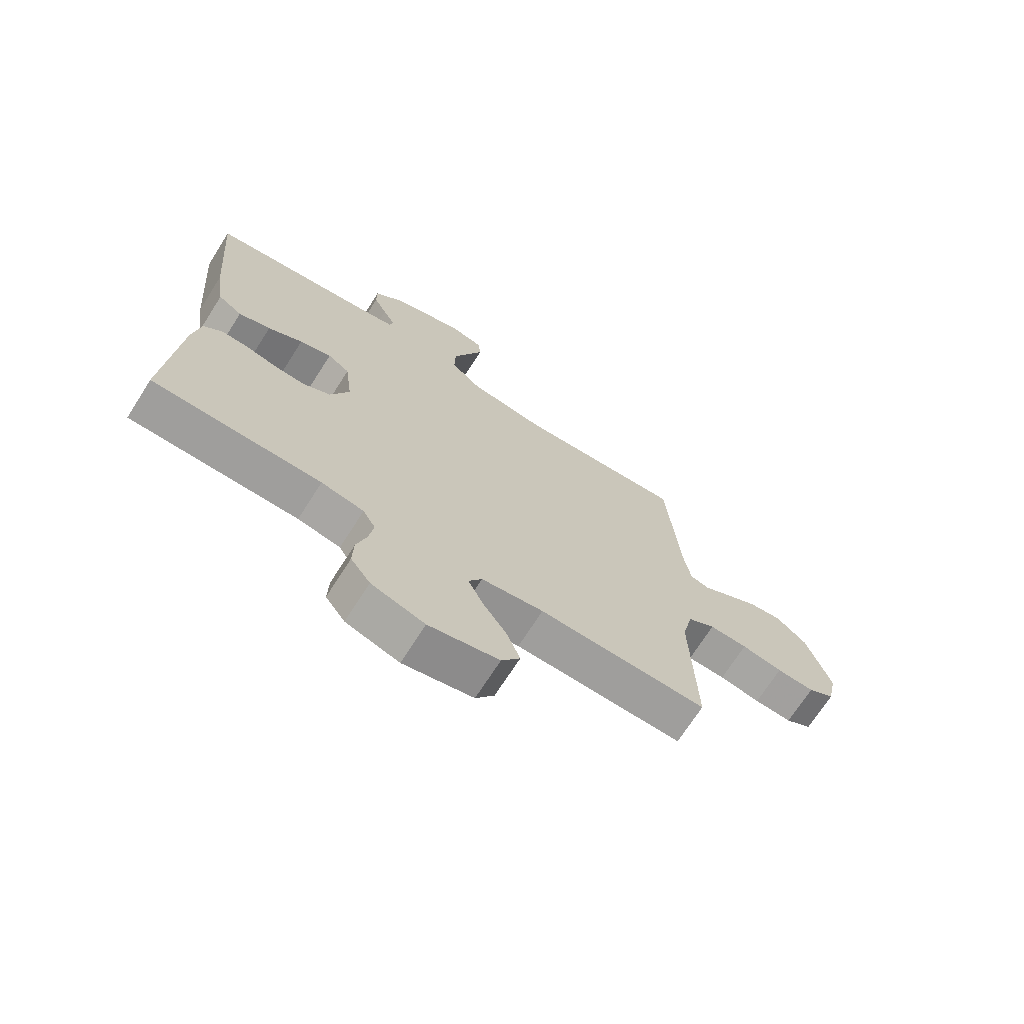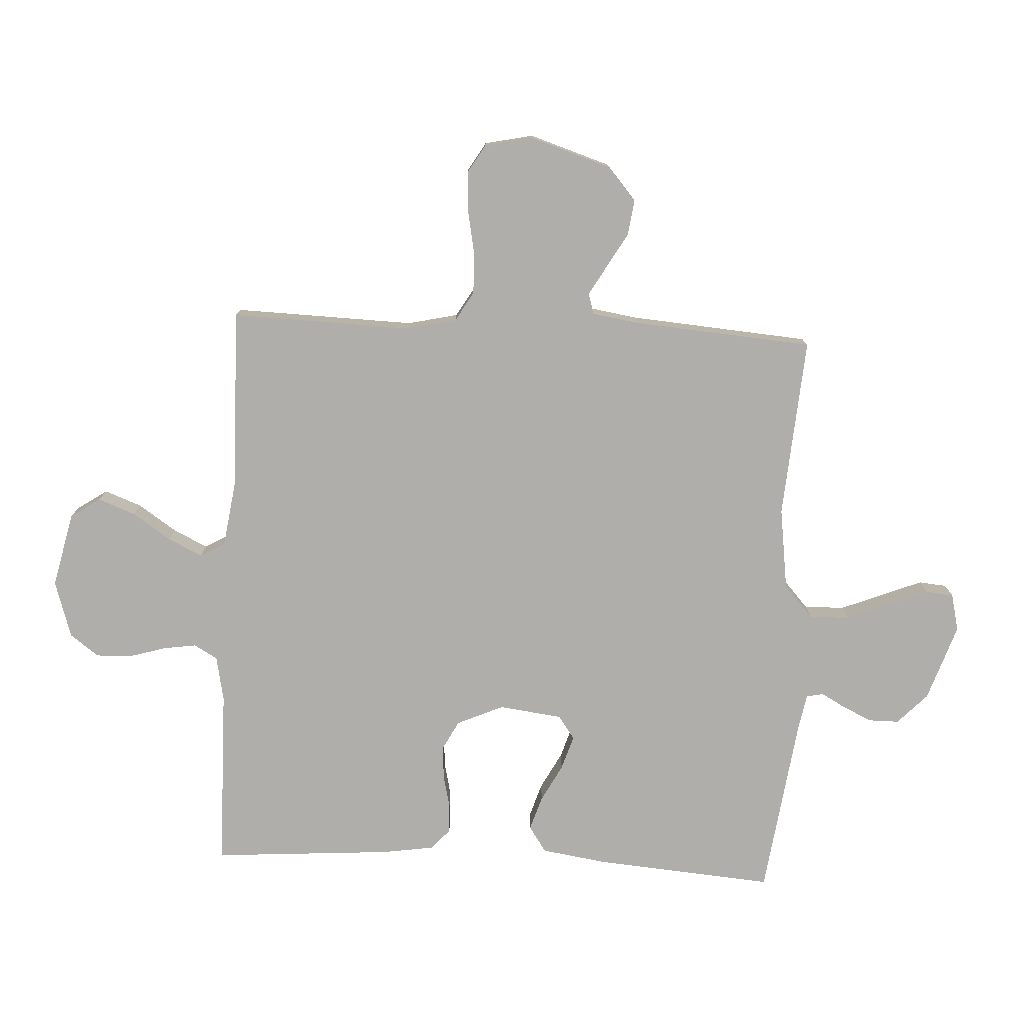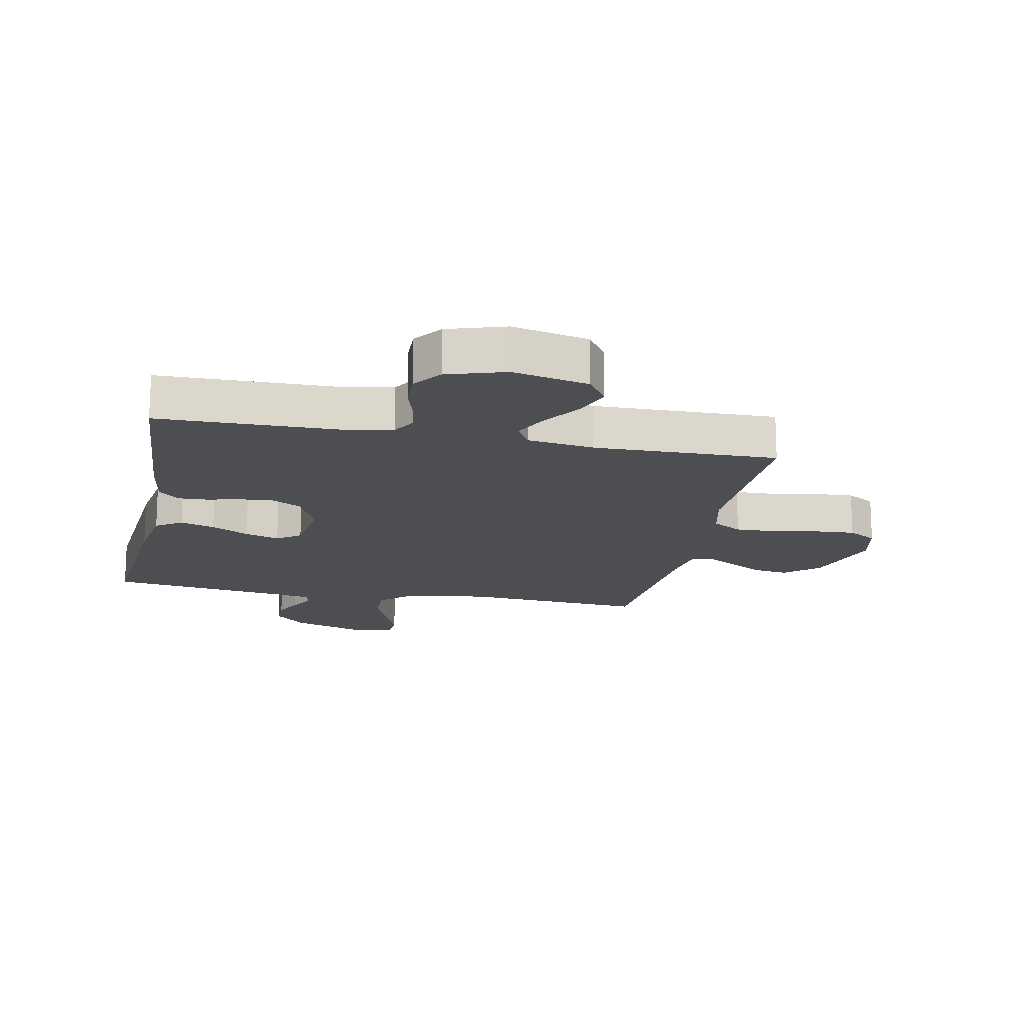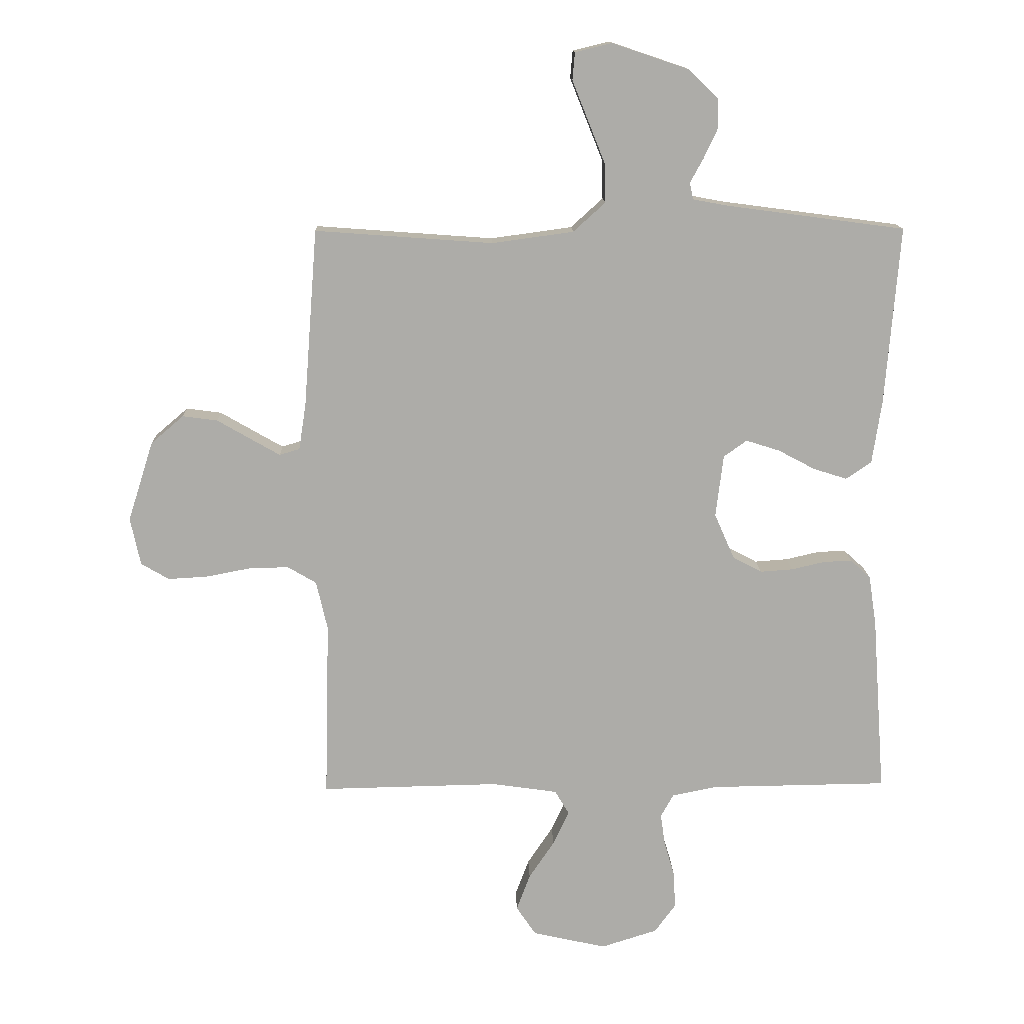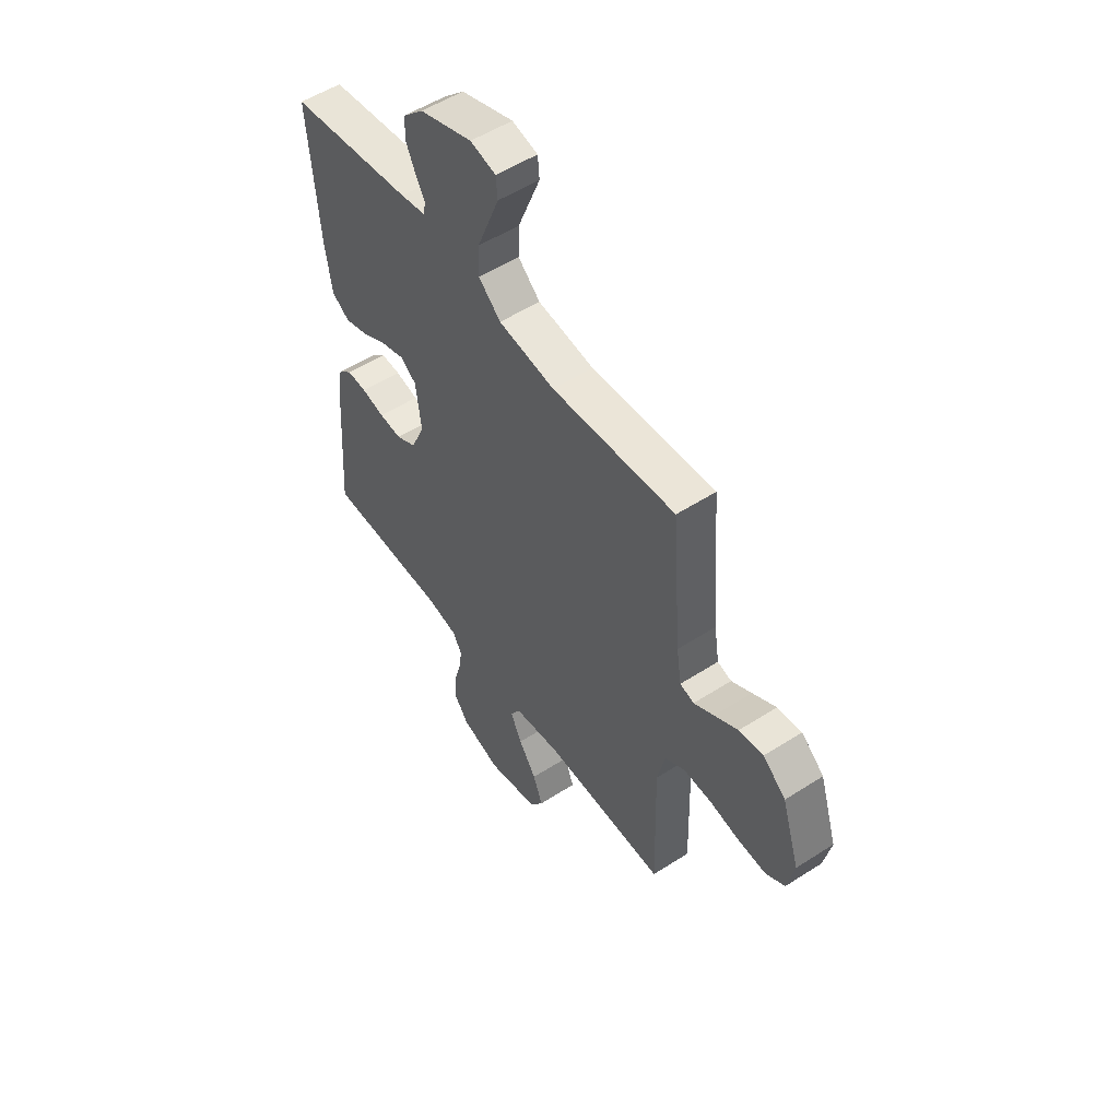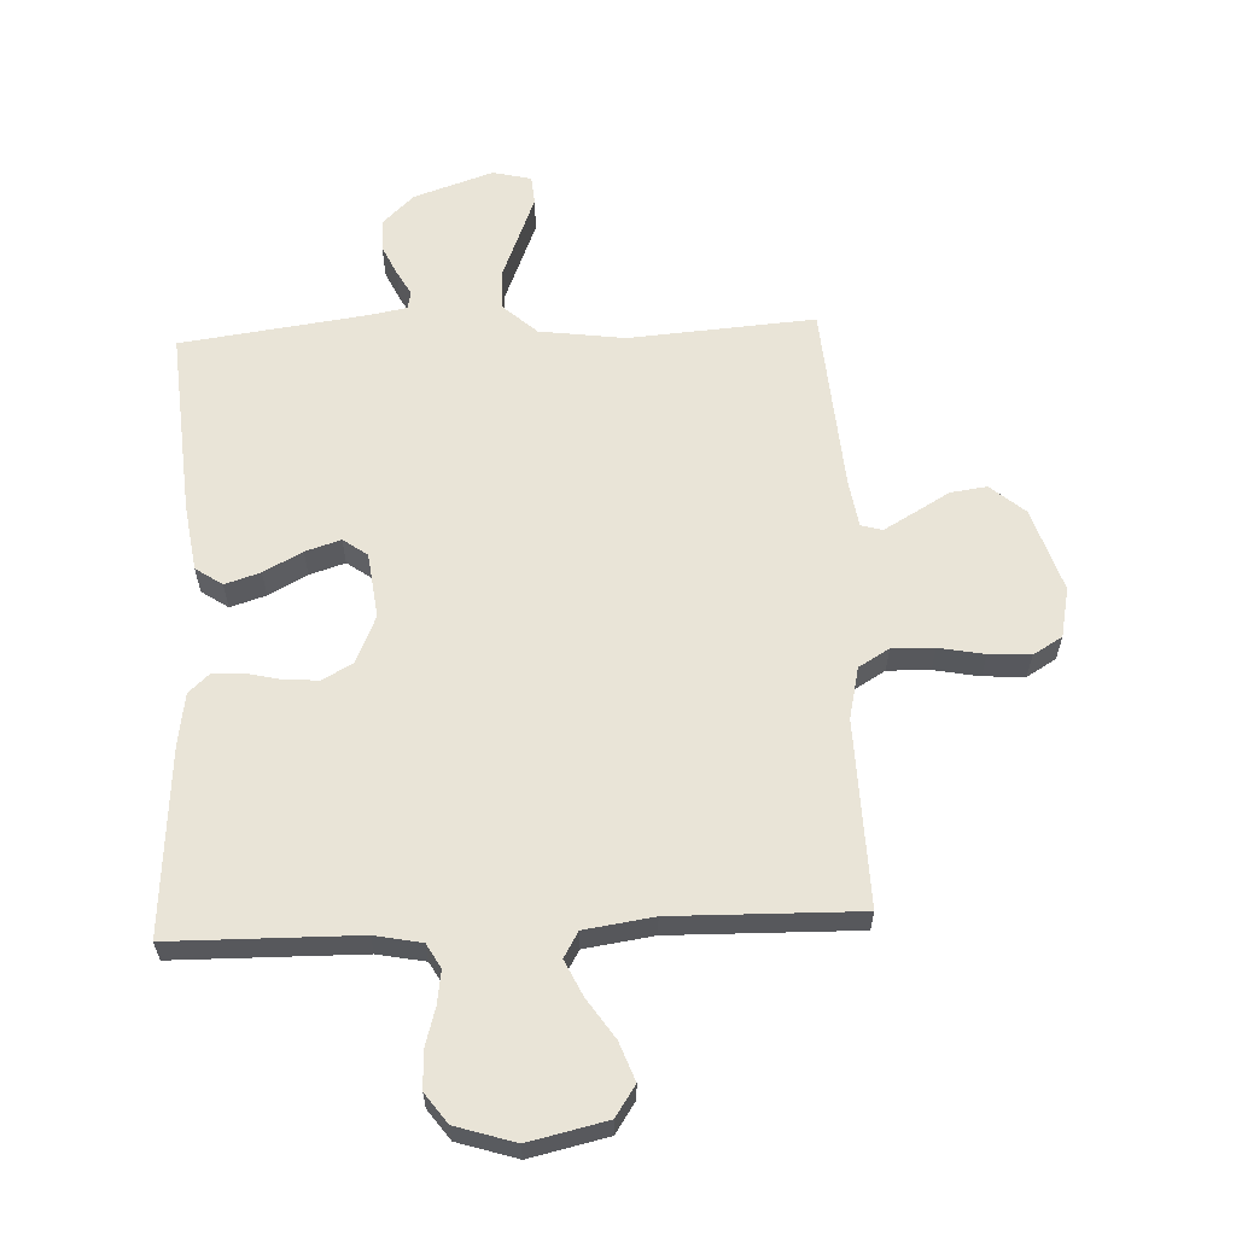
<metadata>
{"format":"obj","ext":"obj","renderer":"f3d","projection":"perspective","resolution":1024,"background":"white","views":[{"elev":-70.5,"azim":147.5,"up":"+Z"},{"elev":-77.6,"azim":-93.0,"up":"+Y"},{"elev":-16.5,"azim":168.6,"up":"+Y"},{"elev":13.5,"azim":-1.7,"up":"+Z"},{"elev":53.3,"azim":-124.6,"up":"+Z"},{"elev":61.2,"azim":177.4,"up":"+Y"}]}
</metadata>
<code>
v 0.5 0.07 -0.5
v 0.2 0.07 -0.504
v 0.124 0.07 -0.519
v 0.102 0.07 -0.558
v 0.11 0.07 -0.612
v 0.128 0.07 -0.673
v 0.13 0.07 -0.733
v 0.095 0.07 -0.781
v 0 0.07 -0.811
v -0.125 0.07 -0.783
v -0.158 0.07 -0.734
v -0.135 0.07 -0.672
v -0.092 0.07 -0.608
v -0.065 0.07 -0.551
v -0.089 0.07 -0.51
v -0.2 0.07 -0.494
v -0.5 0.07 -0.5
v -0.492 0.07 -0.2
v -0.511 0.07 -0.117
v -0.56 0.07 -0.088
v -0.628 0.07 -0.09
v -0.701 0.07 -0.104
v -0.768 0.07 -0.108
v -0.815 0.07 -0.08
v -0.832 0.07 0
v -0.789 0.07 0.135
v -0.734 0.07 0.182
v -0.675 0.07 0.174
v -0.618 0.07 0.141
v -0.569 0.07 0.113
v -0.535 0.07 0.123
v -0.523 0.07 0.2
v -0.5 0.07 0.5
v -0.2 0.07 0.478
v -0.063 0.07 0.497
v -0.009 0.07 0.546
v -0.011 0.07 0.613
v -0.04 0.07 0.685
v -0.066 0.07 0.75
v -0.062 0.07 0.796
v 0 0.07 0.811
v 0.128 0.07 0.768
v 0.179 0.07 0.719
v 0.179 0.07 0.668
v 0.156 0.07 0.619
v 0.134 0.07 0.579
v 0.14 0.07 0.551
v 0.2 0.07 0.54
v 0.5 0.07 0.5
v 0.476 0.07 0.2
v 0.46 0.07 0.093
v 0.417 0.07 0.064
v 0.36 0.07 0.082
v 0.298 0.07 0.115
v 0.241 0.07 0.133
v 0.202 0.07 0.105
v 0.189 0.07 0
v 0.223 0.07 -0.077
v 0.272 0.07 -0.103
v 0.327 0.07 -0.099
v 0.383 0.07 -0.086
v 0.431 0.07 -0.084
v 0.465 0.07 -0.115
v 0.478 0.07 -0.2
v 0.5 0 -0.5
v 0.2 0 -0.504
v 0.124 0 -0.519
v 0.102 0 -0.558
v 0.11 0 -0.612
v 0.128 0 -0.673
v 0.13 0 -0.733
v 0.095 0 -0.781
v 0 0 -0.811
v -0.125 0 -0.783
v -0.158 0 -0.734
v -0.135 0 -0.672
v -0.092 0 -0.608
v -0.065 0 -0.551
v -0.089 0 -0.51
v -0.2 0 -0.494
v -0.5 0 -0.5
v -0.492 0 -0.2
v -0.511 0 -0.117
v -0.56 0 -0.088
v -0.628 0 -0.09
v -0.701 0 -0.104
v -0.768 0 -0.108
v -0.815 0 -0.08
v -0.832 0 0
v -0.789 0 0.135
v -0.734 0 0.182
v -0.675 0 0.174
v -0.618 0 0.141
v -0.569 0 0.113
v -0.535 0 0.123
v -0.523 0 0.2
v -0.5 0 0.5
v -0.2 0 0.478
v -0.063 0 0.497
v -0.009 0 0.546
v -0.011 0 0.613
v -0.04 0 0.685
v -0.066 0 0.75
v -0.062 0 0.796
v 0 0 0.811
v 0.128 0 0.768
v 0.179 0 0.719
v 0.179 0 0.668
v 0.156 0 0.619
v 0.134 0 0.579
v 0.14 0 0.551
v 0.2 0 0.54
v 0.5 0 0.5
v 0.476 0 0.2
v 0.46 0 0.093
v 0.417 0 0.064
v 0.36 0 0.082
v 0.298 0 0.115
v 0.241 0 0.133
v 0.202 0 0.105
v 0.189 0 0
v 0.223 0 -0.077
v 0.272 0 -0.103
v 0.327 0 -0.099
v 0.383 0 -0.086
v 0.431 0 -0.084
v 0.465 0 -0.115
v 0.478 0 -0.2
f 64 1 2
f 63 64 2
f 62 63 2
f 61 62 2
f 60 61 2
f 59 60 2 3
f 58 59 3 4
f 57 58 4
f 56 57 4
f 52 53 54
f 51 52 54
f 50 51 54
f 49 50 54
f 48 49 54
f 47 48 54 55
f 44 45 46
f 43 44 46
f 42 43 46
f 41 42 46
f 40 41 46
f 39 40 46
f 38 39 46
f 37 38 46
f 36 37 46 47
f 47 55 56
f 36 47 56
f 35 36 56
f 32 33 34
f 35 56 4
f 34 35 4
f 32 34 4
f 31 32 4
f 27 28 29
f 26 27 29
f 25 26 29
f 24 25 29
f 23 24 29
f 22 23 29
f 21 22 29
f 20 21 29 30
f 16 17 18
f 15 16 18 19
f 11 12 13
f 10 11 13
f 9 10 13
f 8 9 13
f 7 8 13
f 6 7 13
f 5 6 13
f 5 13 14
f 4 5 14 15
f 19 20 30 31
f 4 15 19 31
f 66 65 128
f 66 128 127
f 66 127 126
f 66 126 125
f 66 125 124
f 67 66 124 123
f 68 67 123 122
f 68 122 121
f 68 121 120
f 118 117 116
f 118 116 115
f 118 115 114
f 118 114 113
f 118 113 112
f 119 118 112 111
f 110 109 108
f 110 108 107
f 110 107 106
f 110 106 105
f 110 105 104
f 110 104 103
f 110 103 102
f 110 102 101
f 111 110 101 100
f 120 119 111
f 120 111 100
f 120 100 99
f 98 97 96
f 68 120 99
f 68 99 98
f 68 98 96
f 68 96 95
f 93 92 91
f 93 91 90
f 93 90 89
f 93 89 88
f 93 88 87
f 93 87 86
f 93 86 85
f 94 93 85 84
f 82 81 80
f 83 82 80 79
f 77 76 75
f 77 75 74
f 77 74 73
f 77 73 72
f 77 72 71
f 77 71 70
f 77 70 69
f 78 77 69
f 79 78 69 68
f 95 94 84 83
f 95 83 79 68
f 1 65 66 2
f 2 66 67 3
f 3 67 68 4
f 4 68 69 5
f 5 69 70 6
f 6 70 71 7
f 7 71 72 8
f 8 72 73 9
f 9 73 74 10
f 10 74 75 11
f 11 75 76 12
f 12 76 77 13
f 13 77 78 14
f 14 78 79 15
f 15 79 80 16
f 16 80 81 17
f 17 81 82 18
f 18 82 83 19
f 19 83 84 20
f 20 84 85 21
f 21 85 86 22
f 22 86 87 23
f 23 87 88 24
f 24 88 89 25
f 25 89 90 26
f 26 90 91 27
f 27 91 92 28
f 28 92 93 29
f 29 93 94 30
f 30 94 95 31
f 31 95 96 32
f 32 96 97 33
f 33 97 98 34
f 34 98 99 35
f 35 99 100 36
f 36 100 101 37
f 37 101 102 38
f 38 102 103 39
f 39 103 104 40
f 40 104 105 41
f 41 105 106 42
f 42 106 107 43
f 43 107 108 44
f 44 108 109 45
f 45 109 110 46
f 46 110 111 47
f 47 111 112 48
f 48 112 113 49
f 49 113 114 50
f 50 114 115 51
f 51 115 116 52
f 52 116 117 53
f 53 117 118 54
f 54 118 119 55
f 55 119 120 56
f 56 120 121 57
f 57 121 122 58
f 58 122 123 59
f 59 123 124 60
f 60 124 125 61
f 61 125 126 62
f 62 126 127 63
f 63 127 128 64
f 64 128 65 1

</code>
